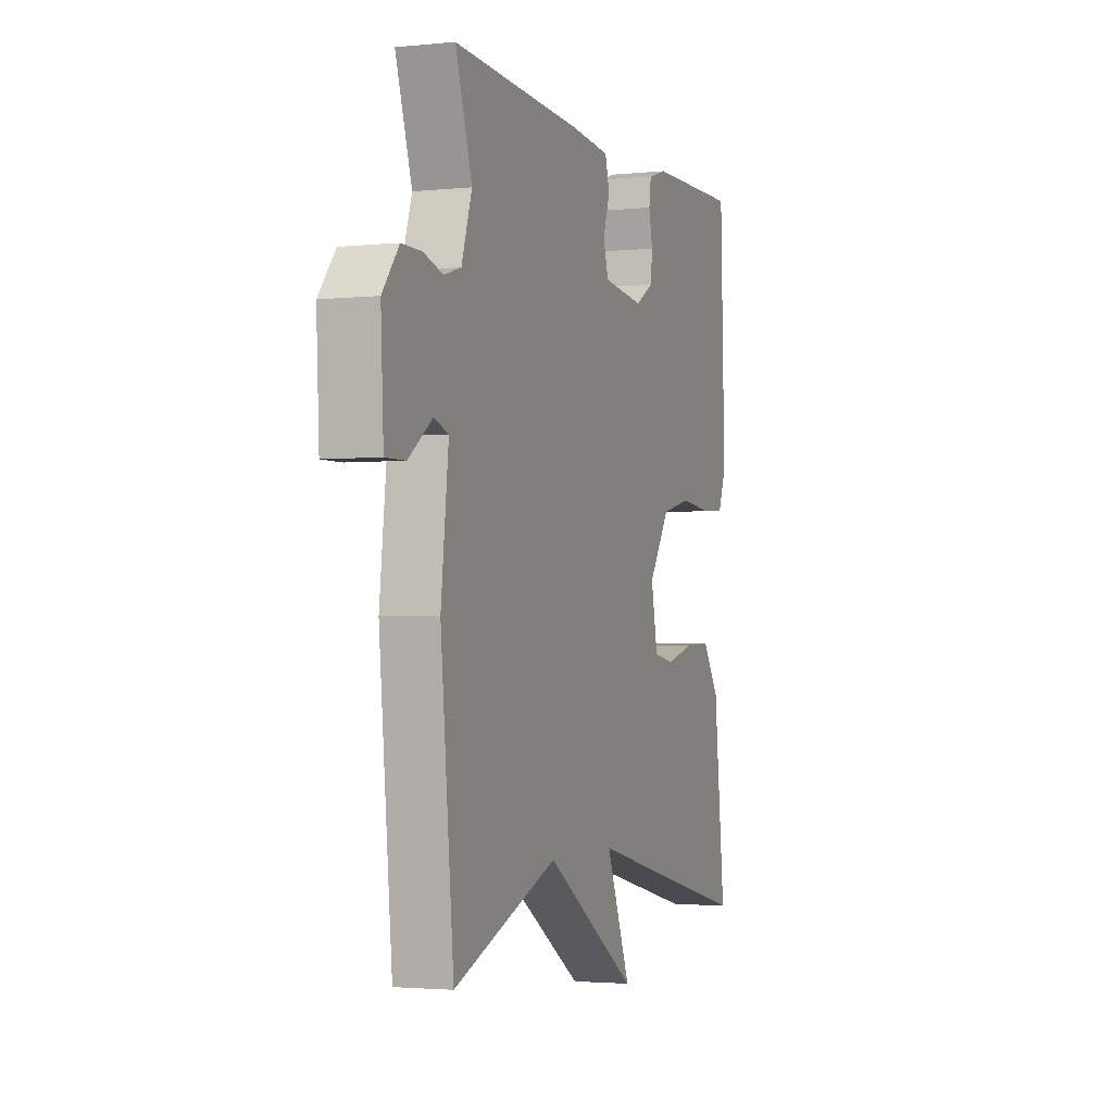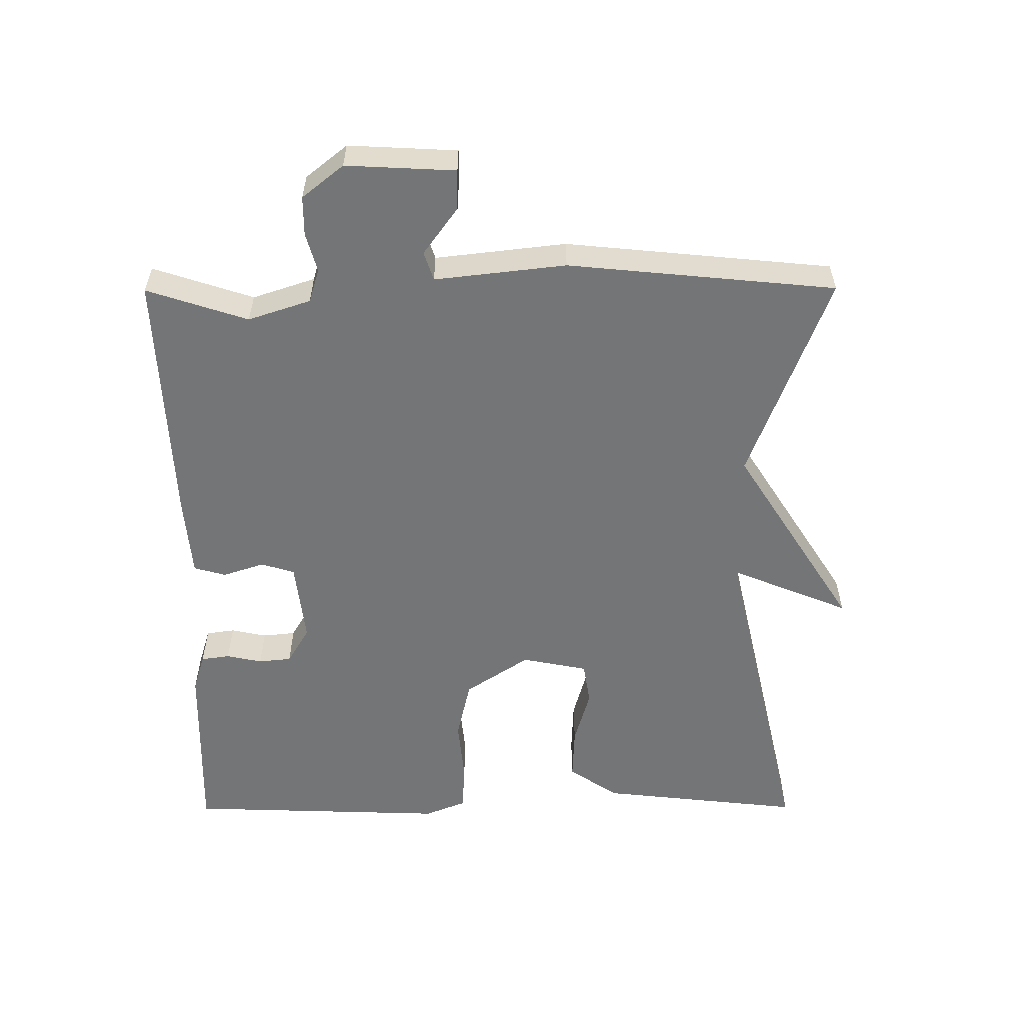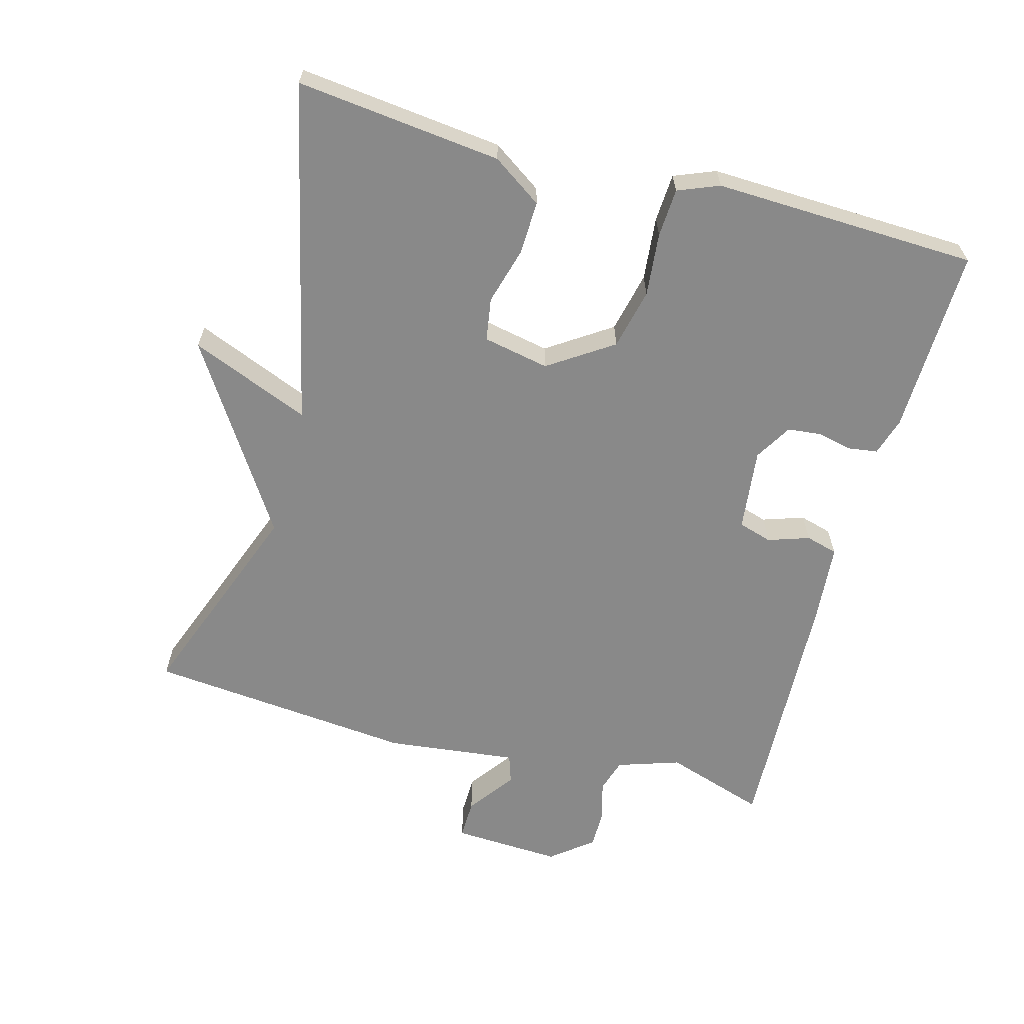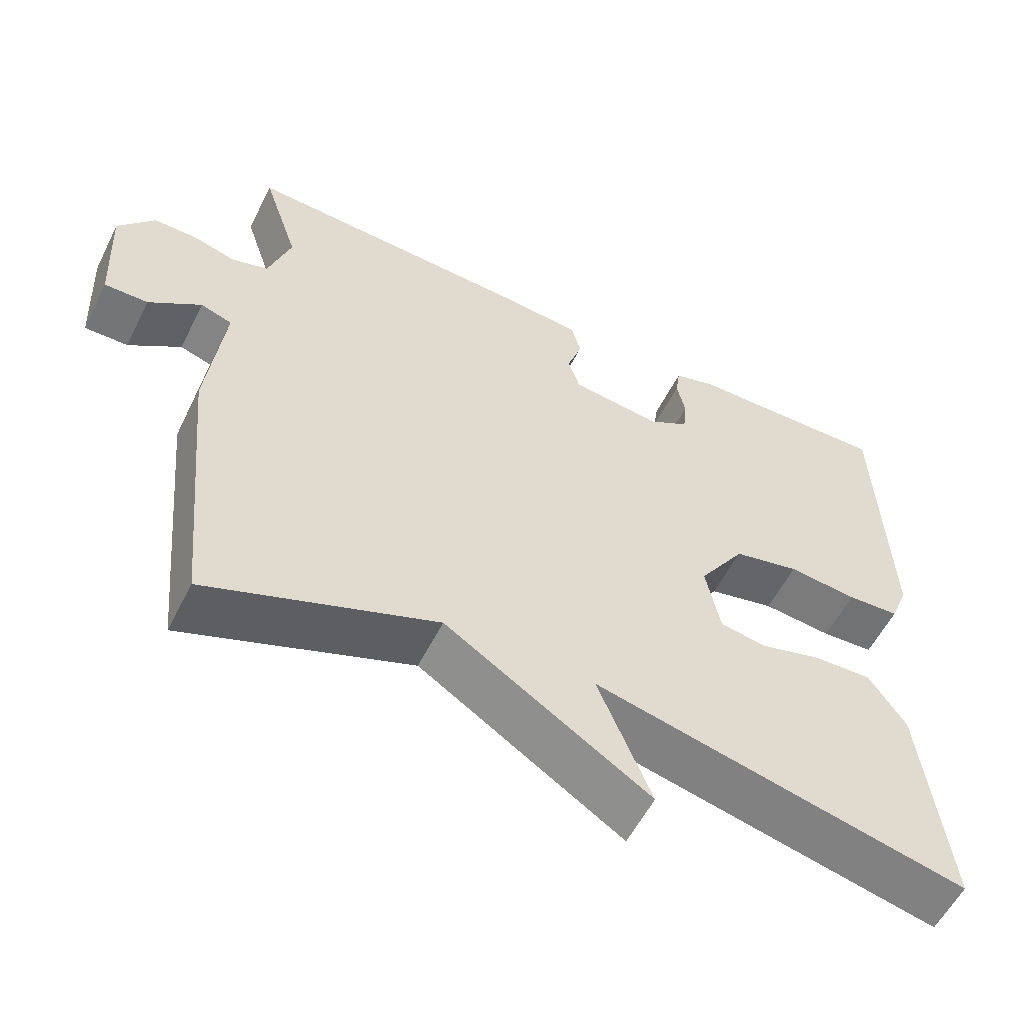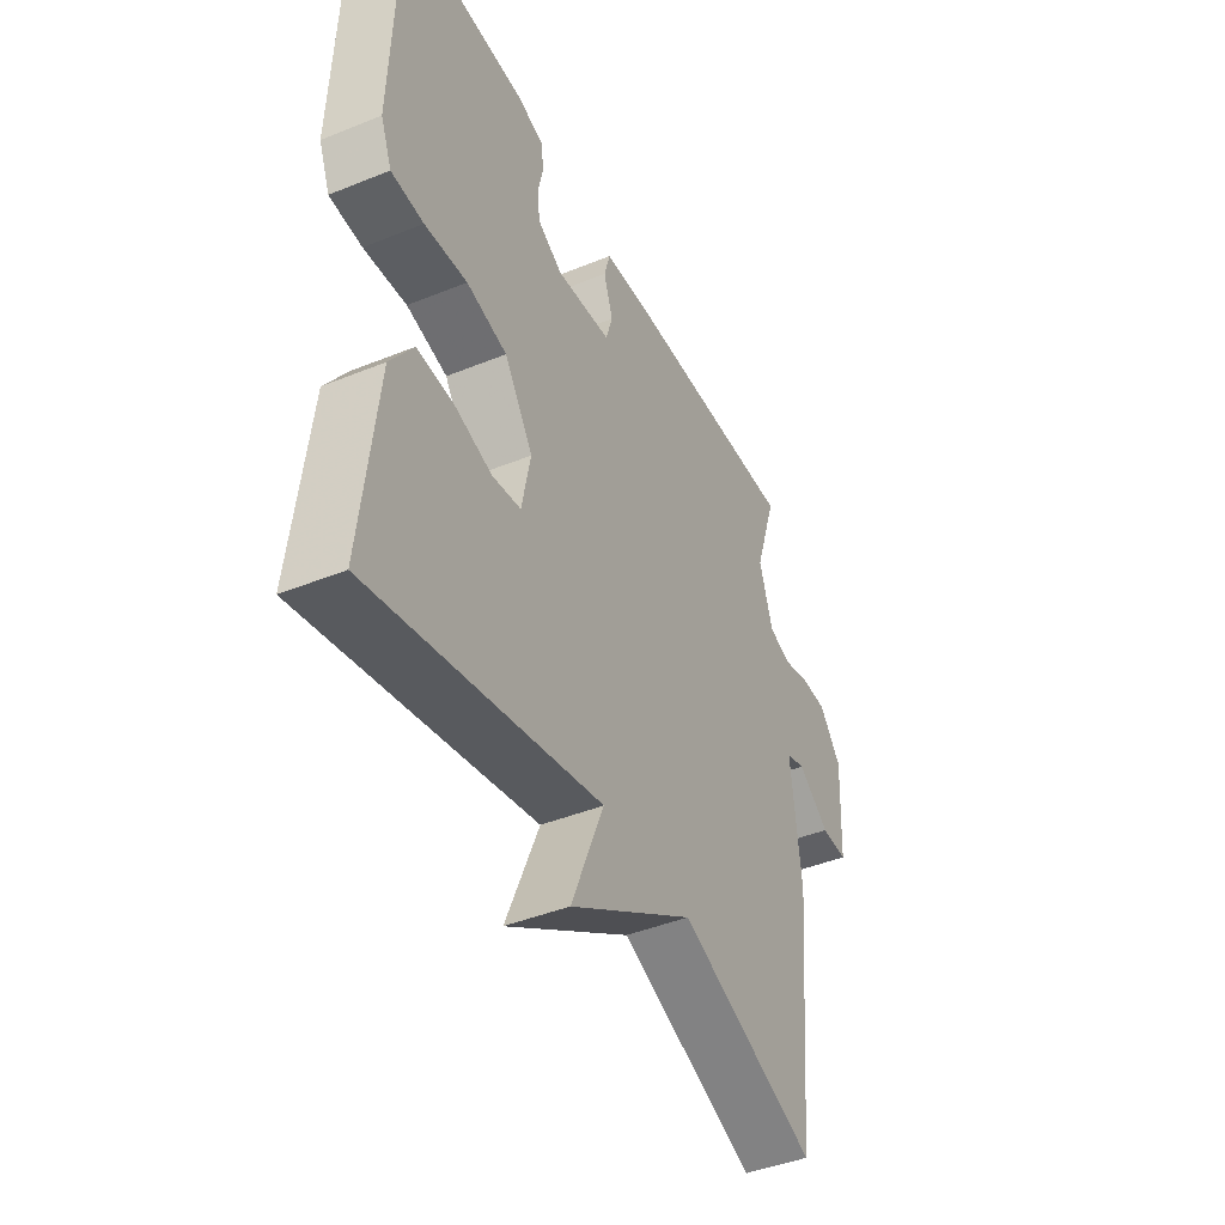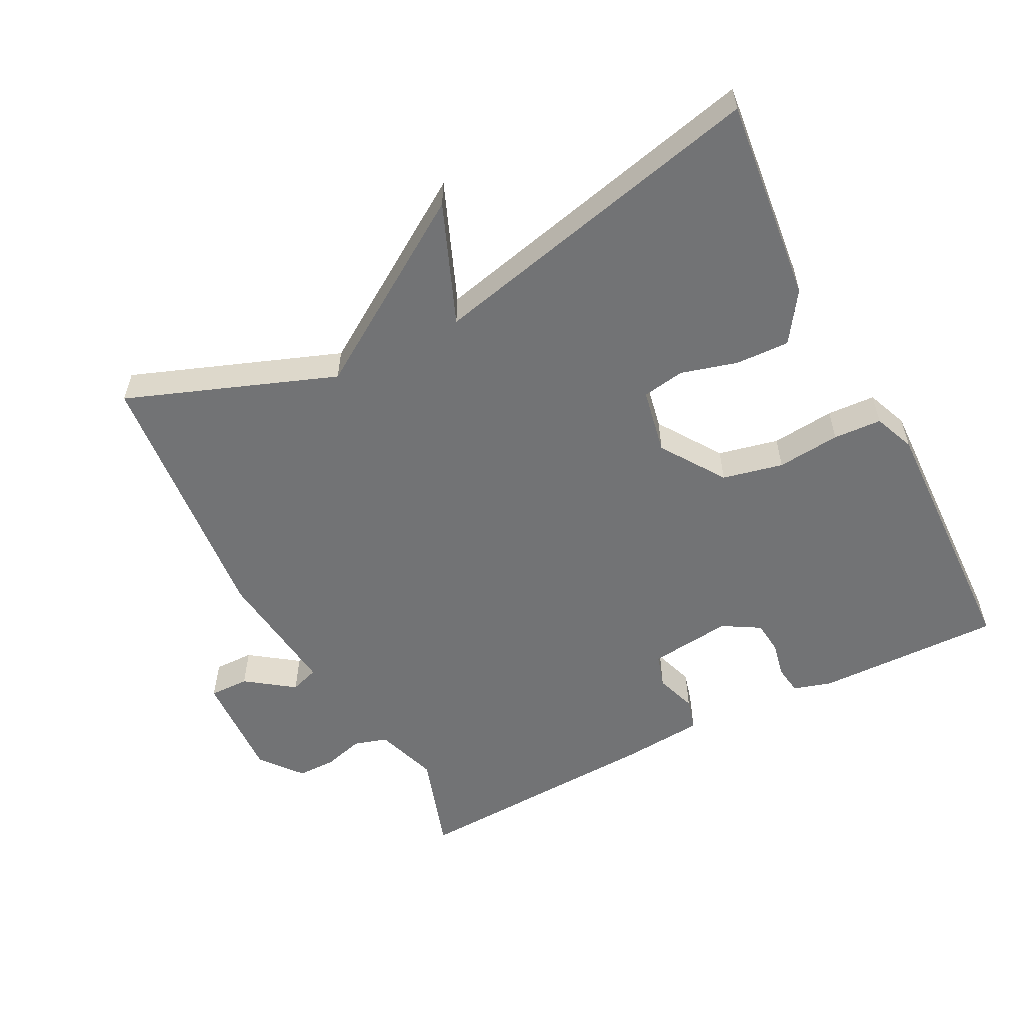
<metadata>
{"format":"obj","ext":"obj","renderer":"f3d","projection":"perspective","resolution":1024,"background":"white","views":[{"elev":-2.4,"azim":110.0,"up":"+Z"},{"elev":-56.4,"azim":90.2,"up":"+Y"},{"elev":-63.0,"azim":-105.2,"up":"+Y"},{"elev":-56.7,"azim":153.5,"up":"+Z"},{"elev":-43.5,"azim":-64.5,"up":"+Z"},{"elev":-55.9,"azim":-152.6,"up":"+Y"}]}
</metadata>
<code>
v 0.5 0.07 -0.5
v 0.197 0.07 -0.386
v -0.074 0.07 -0.56
v -0.003 0.07 -0.386
v -0.5 0.07 -0.5
v -0.467 0.07 -0.203
v -0.418 0.07 -0.131
v -0.34 0.07 -0.134
v -0.258 0.07 -0.157
v -0.196 0.07 -0.147
v -0.177 0.07 -0.051
v -0.239 0.07 0.042
v -0.327 0.07 0.062
v -0.419 0.07 0.053
v -0.489 0.07 0.057
v -0.513 0.07 0.117
v -0.5 0.07 0.5
v -0.229 0.07 0.494
v -0.174 0.07 0.477
v -0.168 0.07 0.435
v -0.179 0.07 0.383
v -0.174 0.07 0.335
v -0.12 0.07 0.303
v 0 0.07 0.317
v 0.015 0.07 0.366
v -0.005 0.07 0.426
v 0.008 0.07 0.473
v 0.125 0.07 0.483
v 0.5 0.07 0.5
v 0.452 0.07 0.353
v 0.482 0.07 0.262
v 0.531 0.07 0.247
v 0.588 0.07 0.263
v 0.645 0.07 0.263
v 0.693 0.07 0.203
v 0.685 0.07 0.044
v 0.627 0.07 0.045
v 0.558 0.07 0.095
v 0.516 0.07 0.081
v 0.538 0.07 -0.11
v 0.5 0 -0.5
v 0.197 0 -0.386
v -0.074 0 -0.56
v -0.003 0 -0.386
v -0.5 0 -0.5
v -0.467 0 -0.203
v -0.418 0 -0.131
v -0.34 0 -0.134
v -0.258 0 -0.157
v -0.196 0 -0.147
v -0.177 0 -0.051
v -0.239 0 0.042
v -0.327 0 0.062
v -0.419 0 0.053
v -0.489 0 0.057
v -0.513 0 0.117
v -0.5 0 0.5
v -0.229 0 0.494
v -0.174 0 0.477
v -0.168 0 0.435
v -0.179 0 0.383
v -0.174 0 0.335
v -0.12 0 0.303
v 0 0 0.317
v 0.015 0 0.366
v -0.005 0 0.426
v 0.008 0 0.473
v 0.125 0 0.483
v 0.5 0 0.5
v 0.452 0 0.353
v 0.482 0 0.262
v 0.531 0 0.247
v 0.588 0 0.263
v 0.645 0 0.263
v 0.693 0 0.203
v 0.685 0 0.044
v 0.627 0 0.045
v 0.558 0 0.095
v 0.516 0 0.081
v 0.538 0 -0.11
f 39 40 1 2
f 36 37 38
f 35 36 38
f 34 35 38
f 33 34 38
f 32 33 38
f 31 32 38 39
f 2 3 4
f 39 2 4
f 31 39 4
f 30 31 4
f 28 29 30
f 27 28 30
f 26 27 30
f 25 26 30
f 24 25 30 4
f 19 20 21
f 18 19 21
f 17 18 21
f 16 17 21
f 15 16 21
f 14 15 21
f 13 14 21
f 12 13 21 22
f 11 12 22 23
f 7 8 9
f 6 7 9
f 5 6 9
f 4 5 9
f 4 9 10
f 11 23 24 4
f 4 10 11
f 42 41 80 79
f 78 77 76
f 78 76 75
f 78 75 74
f 78 74 73
f 78 73 72
f 79 78 72 71
f 44 43 42
f 44 42 79
f 44 79 71
f 44 71 70
f 70 69 68
f 70 68 67
f 70 67 66
f 70 66 65
f 44 70 65 64
f 61 60 59
f 61 59 58
f 61 58 57
f 61 57 56
f 61 56 55
f 61 55 54
f 61 54 53
f 62 61 53 52
f 63 62 52 51
f 49 48 47
f 49 47 46
f 49 46 45
f 49 45 44
f 50 49 44
f 44 64 63 51
f 51 50 44
f 1 41 42 2
f 2 42 43 3
f 3 43 44 4
f 4 44 45 5
f 5 45 46 6
f 6 46 47 7
f 7 47 48 8
f 8 48 49 9
f 9 49 50 10
f 10 50 51 11
f 11 51 52 12
f 12 52 53 13
f 13 53 54 14
f 14 54 55 15
f 15 55 56 16
f 16 56 57 17
f 17 57 58 18
f 18 58 59 19
f 19 59 60 20
f 20 60 61 21
f 21 61 62 22
f 22 62 63 23
f 23 63 64 24
f 24 64 65 25
f 25 65 66 26
f 26 66 67 27
f 27 67 68 28
f 28 68 69 29
f 29 69 70 30
f 30 70 71 31
f 31 71 72 32
f 32 72 73 33
f 33 73 74 34
f 34 74 75 35
f 35 75 76 36
f 36 76 77 37
f 37 77 78 38
f 38 78 79 39
f 39 79 80 40
f 40 80 41 1

</code>
